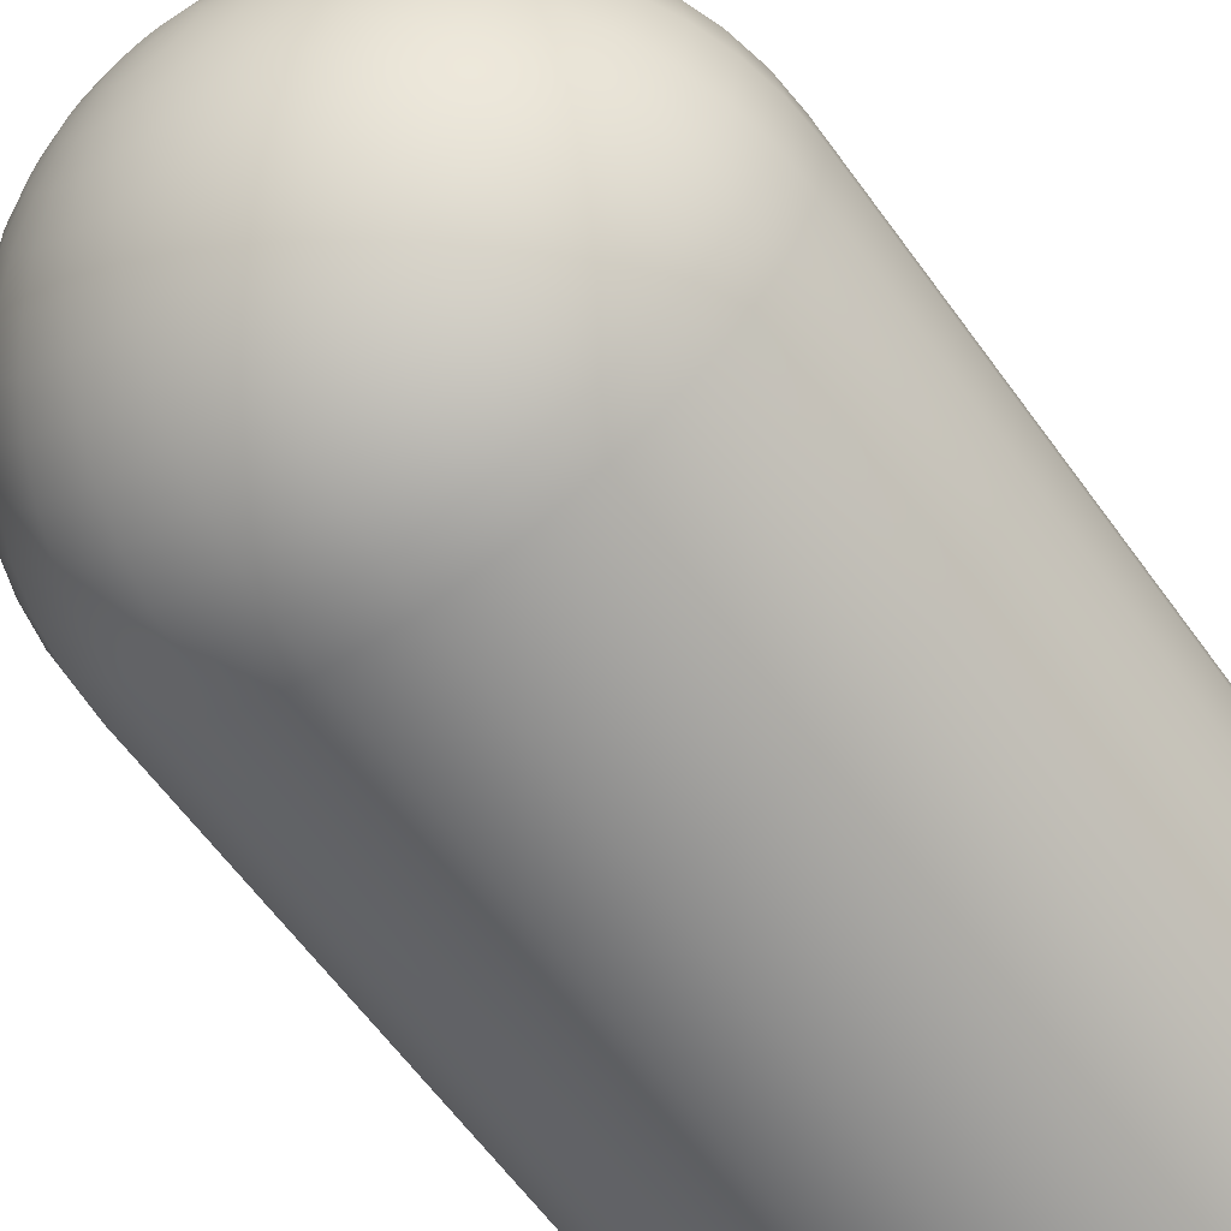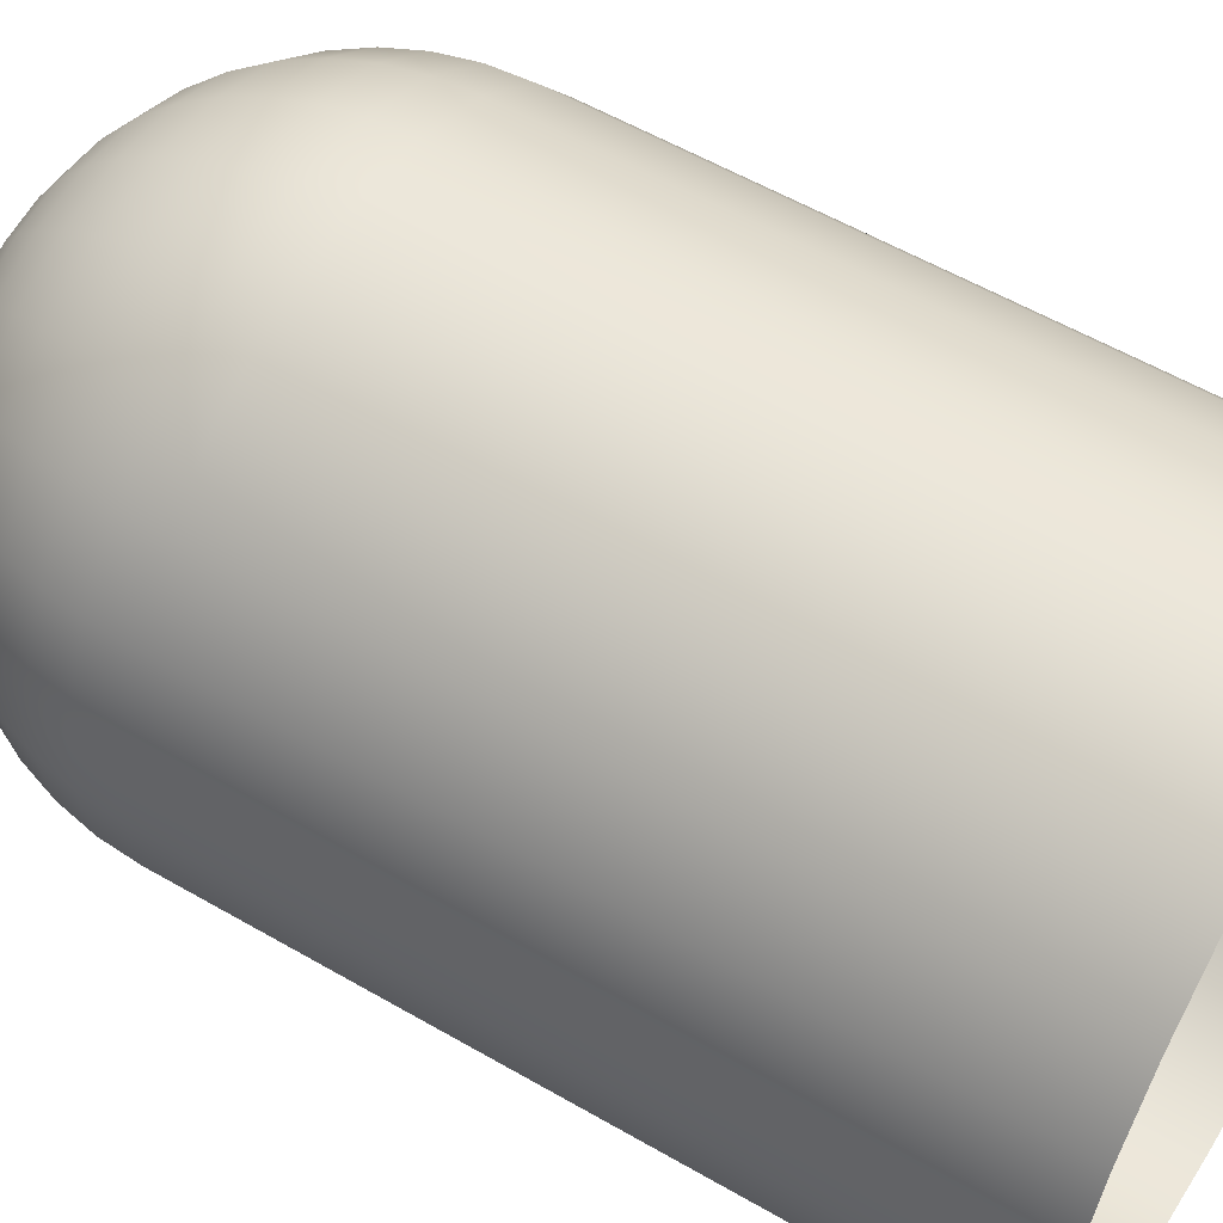
<metadata>
{"format":"obj","ext":"obj","renderer":"f3d","projection":"perspective","resolution":1024,"background":"white","views":[{"elev":-63.6,"azim":-143.8,"up":"+Z"},{"elev":56.7,"azim":-58.8,"up":"+Z"}]}
</metadata>
<code>
g fx_mesh_capsule_01
v -2.458e-07 -5.08 -2.032
v -0.5259 -6.604 -1.963
v -2.458e-07 -6.604 -2.032
v -0.5259 -5.08 -1.963
v -2.458e-07 -3.556 -2.032
v -1.016 -6.604 -1.76
v -0.5259 -3.556 -1.963
v -2.458e-07 -2.032 -2.032
v -1.016 -5.08 -1.76
v -1.437 -6.604 -1.437
v -0.5259 -2.032 -1.963
v -2.451e-07 -1.767 -2.015
v -1.016 -3.556 -1.76
v -1.437 -5.08 -1.437
v -1.76 -6.604 -1.016
v -0.5214 -1.767 -1.946
v -2.428e-07 -1.506 -1.963
v -1.016 -2.032 -1.76
v -1.437 -3.556 -1.437
v -1.76 -5.08 -1.016
v -1.963 -6.604 -0.5259
v -0.508 -1.506 -1.896
v -2.391e-07 -1.254 -1.877
v -1.007 -1.767 -1.745
v -1.437 -2.032 -1.437
v -1.76 -3.556 -1.016
v -1.963 -5.08 -0.5259
v -2.032 -6.604 -5.959e-08
v -0.4859 -1.254 -1.813
v -2.339e-07 -1.016 -1.76
v -0.9814 -1.506 -1.7
v -1.425 -1.767 -1.425
v -1.76 -2.032 -1.016
v -1.963 -3.556 -0.5259
v -2.032 -5.08 -5.959e-08
v -1.963 -6.604 0.5259
v -0.4555 -1.016 -1.7
v -2.275e-07 -0.795 -1.612
v -0.9387 -1.254 -1.626
v -1.388 -1.506 -1.388
v -1.745 -1.767 -1.007
v -1.963 -2.032 -0.5259
v -2.032 -3.556 -5.959e-08
v -1.963 -5.08 0.5259
v -1.76 -6.604 1.016
v -1.76 -5.08 1.016
v -1.437 -6.604 1.437
v -1.963 -3.556 0.5259
v -2.032 -2.032 -5.959e-08
v -1.946 -1.767 -0.5214
v -1.7 -1.506 -0.9814
v -1.437 -5.08 1.437
v -1.016 -6.604 1.76
v -1.76 -3.556 1.016
v -1.963 -2.032 0.5259
v -2.015 -1.767 -5.903e-08
v -1.016 -5.08 1.76
v -0.5259 -6.604 1.963
v -1.437 -3.556 1.437
v -1.76 -2.032 1.016
v -0.5259 -5.08 1.963
v -8.595e-07 -6.604 2.032
v -1.016 -3.556 1.76
v -8.595e-07 -5.08 2.032
v 0.5259 -6.604 1.963
v -1.896 -1.506 -0.508
v -1.946 -1.767 0.5214
v -1.437 -2.032 1.437
v -0.5259 -3.556 1.963
v 0.5259 -5.08 1.963
v 1.016 -6.604 1.76
v -1.963 -1.506 -5.739e-08
v -1.745 -1.767 1.007
v -1.016 -2.032 1.76
v -8.595e-07 -3.556 2.032
v 1.016 -5.08 1.76
v 1.437 -6.604 1.437
v -1.896 -1.506 0.508
v -1.425 -1.767 1.425
v -0.5259 -2.032 1.963
v 0.5259 -3.556 1.963
v 1.437 -5.08 1.437
v 1.76 -6.604 1.016
v -1.7 -1.506 0.9814
v -1.007 -1.767 1.745
v -8.595e-07 -2.032 2.032
v 1.016 -3.556 1.76
v 1.76 -5.08 1.016
v 1.963 -6.604 0.5259
v -1.388 -1.506 1.388
v -0.5214 -1.767 1.946
v 0.5259 -2.032 1.963
v 1.437 -3.556 1.437
v 1.963 -5.08 0.5259
v 2.032 -6.604 8.609e-07
v -0.9814 -1.506 1.7
v -8.535e-07 -1.767 2.015
v 1.016 -2.032 1.76
v 1.76 -3.556 1.016
v 2.032 -5.08 8.609e-07
v 1.963 -6.604 -0.5259
v -0.508 -1.506 1.896
v 0.5214 -1.767 1.946
v 1.437 -2.032 1.437
v 1.963 -3.556 0.5259
v 1.963 -5.08 -0.5259
v 1.76 -6.604 -1.016
v -8.356e-07 -1.506 1.963
v 1.007 -1.767 1.745
v 1.76 -2.032 1.016
v 2.032 -3.556 8.609e-07
v 1.76 -5.08 -1.016
v 1.437 -6.604 -1.437
v 0.508 -1.506 1.896
v 1.425 -1.767 1.425
v 1.963 -2.032 0.5259
v 1.963 -3.556 -0.5259
v 1.437 -5.08 -1.437
v 1.016 -6.604 -1.76
v 0.9814 -1.506 1.7
v 1.745 -1.767 1.007
v 2.032 -2.032 8.609e-07
v 1.76 -3.556 -1.016
v 1.016 -5.08 -1.76
v 0.5259 -6.604 -1.963
v 1.388 -1.506 1.388
v 1.946 -1.767 0.5214
v 1.963 -2.032 -0.5259
v 1.437 -3.556 -1.437
v 0.5259 -5.08 -1.963
v -2.458e-07 -6.604 -2.032
v -2.458e-07 -5.08 -2.032
v 1.016 -3.556 -1.76
v 0.5259 -3.556 -1.963
v -2.458e-07 -3.556 -2.032
v 1.76 -2.032 -1.016
v 2.015 -1.767 8.536e-07
v 1.437 -2.032 -1.437
v 1.016 -2.032 -1.76
v 0.5259 -2.032 -1.963
v -2.458e-07 -2.032 -2.032
v 1.946 -1.767 -0.5214
v 1.745 -1.767 -1.007
v 1.425 -1.767 -1.425
v 1.007 -1.767 -1.745
v 0.5214 -1.767 -1.946
v -2.451e-07 -1.767 -2.015
v 0.508 -1.506 -1.896
v -2.428e-07 -1.506 -1.963
v 0.9814 -1.506 -1.7
v 1.388 -1.506 -1.388
v 1.7 -1.506 -0.9814
v 1.896 -1.506 -0.508
v 0.4859 -1.254 -1.813
v -2.391e-07 -1.254 -1.877
v 0.9387 -1.254 -1.626
v 1.327 -1.254 -1.327
v 1.626 -1.254 -0.9387
v 0.4555 -1.016 -1.7
v -2.339e-07 -1.016 -1.76
v 0.8799 -1.016 -1.524
v 1.244 -1.016 -1.244
v 0.4172 -0.795 -1.557
v -2.275e-07 -0.795 -1.612
v 0.806 -0.795 -1.396
v 0.3719 -0.5952 -1.388
v -2.198e-07 -0.5952 -1.437
v 1.813 -1.254 -0.4859
v 1.524 -1.016 -0.8799
v 1.14 -0.795 -1.14
v 0.7184 -0.5952 -1.244
v 0.3202 -0.4199 -1.195
v -2.111e-07 -0.4199 -1.237
v 1.7 -1.016 -0.4555
v 1.396 -0.795 -0.806
v 1.016 -0.5952 -1.016
v 0.6185 -0.4199 -1.071
v 0.263 -0.2722 -0.9814
v -2.014e-07 -0.2722 -1.016
v 1.557 -0.795 -0.4172
v 1.244 -0.5952 -0.7184
v 0.8747 -0.4199 -0.8747
v 0.508 -0.2722 -0.8799
v 0.2013 -0.1547 -0.7511
v -1.91e-07 -0.1547 -0.7776
v 1.388 -0.5952 -0.3719
v 1.071 -0.4199 -0.6185
v 0.7184 -0.2722 -0.7184
v 0.3888 -0.1547 -0.6734
v 0.1361 -0.06924 -0.508
v -1.8e-07 -0.06924 -0.5259
v 1.195 -0.4199 -0.3202
v 0.8799 -0.2722 -0.508
v 0.5499 -0.1547 -0.5499
v 0.263 -0.06924 -0.4555
v 0.06865 -0.01738 -0.2562
v -1.686e-07 -0.01738 -0.2652
v -1.57e-07 0 5.003e-09
v 0.1326 -0.01738 -0.2297
v 0.3719 -0.06924 -0.3719
v 0.1875 -0.01738 -0.1875
v 0.6734 -0.1547 -0.3888
v 0.2297 -0.01738 -0.1326
v 0.4555 -0.06924 -0.263
v 0.2562 -0.01738 -0.06865
v 0.2652 -0.01738 1.167e-07
v 0.508 -0.06924 -0.1361
v 0.7511 -0.1547 -0.2013
v 0.5259 -0.06924 2.265e-07
v 0.9814 -0.2722 -0.263
v 0.7776 -0.1547 3.325e-07
v 0.2562 -0.01738 0.06865
v -1.57e-07 0 5.003e-09
v 1.016 -0.2722 4.329e-07
v 0.508 -0.06924 0.1361
v 0.2297 -0.01738 0.1326
v 0.1875 -0.01738 0.1875
v 0.7511 -0.1547 0.2013
v 0.4555 -0.06924 0.263
v 1.237 -0.4199 5.26e-07
v 0.9814 -0.2722 0.263
v 0.6734 -0.1547 0.3888
v 0.3719 -0.06924 0.3719
v 1.437 -0.5952 6.102e-07
v 1.195 -0.4199 0.3202
v 0.8799 -0.2722 0.508
v 1.612 -0.795 6.84e-07
v 1.388 -0.5952 0.3719
v 1.76 -1.016 7.462e-07
v 0.1326 -0.01738 0.2297
v -1.57e-07 0 5.003e-09
v 0.5499 -0.1547 0.5499
v 1.071 -0.4199 0.6185
v 1.557 -0.795 0.4172
v 1.877 -1.254 7.957e-07
v 0.06865 -0.01738 0.2562
v -2.487e-07 -0.01738 0.2652
v 0.263 -0.06924 0.4555
v 0.1361 -0.06924 0.508
v 0.3888 -0.1547 0.6734
v 1.244 -0.5952 0.7184
v 1.963 -1.506 8.317e-07
v 1.896 -1.506 0.508
v 1.813 -1.254 0.4859
v 1.7 -1.506 0.9814
v 1.626 -1.254 0.9387
v 1.7 -1.016 0.4555
v 1.327 -1.254 1.327
v 1.524 -1.016 0.8799
v 1.396 -0.795 0.806
v 1.244 -1.016 1.244
v 0.9387 -1.254 1.626
v 1.14 -0.795 1.14
v 1.016 -0.5952 1.016
v 0.8799 -1.016 1.524
v 0.4859 -1.254 1.813
v 0.806 -0.795 1.396
v 0.4555 -1.016 1.7
v -8.06e-07 -1.254 1.877
v 0.8747 -0.4199 0.8747
v 0.7184 -0.5952 1.244
v 0.4172 -0.795 1.557
v -7.654e-07 -1.016 1.76
v -0.4859 -1.254 1.813
v 0.7184 -0.2722 0.7184
v 0.508 -0.2722 0.8799
v -7.143e-07 -0.795 1.612
v -0.4555 -1.016 1.7
v -0.9387 -1.254 1.626
v 0.6185 -0.4199 1.071
v -0.4172 -0.795 1.557
v -0.8799 -1.016 1.524
v -1.327 -1.254 1.327
v -0.806 -0.795 1.396
v -1.244 -1.016 1.244
v -1.626 -1.254 0.9387
v -1.14 -0.795 1.14
v -1.524 -1.016 0.8799
v -1.813 -1.254 0.4859
v -1.396 -0.795 0.806
v -1.7 -1.016 0.4555
v -1.877 -1.254 -5.467e-08
v -1.557 -0.795 0.4172
v -1.76 -1.016 -5.093e-08
v -1.813 -1.254 -0.4859
v -1.612 -0.795 -4.624e-08
v -1.7 -1.016 -0.4555
v -1.626 -1.254 -0.9387
v -1.557 -0.795 -0.4172
v -1.524 -1.016 -0.8799
v -1.327 -1.254 -1.327
v -1.244 -1.016 -1.244
v -0.8799 -1.016 -1.524
v -1.396 -0.795 -0.806
v -1.14 -0.795 -1.14
v -0.4172 -0.795 -1.557
v -2.198e-07 -0.5952 -1.437
v -0.806 -0.795 -1.396
v -0.3719 -0.5952 -1.388
v -2.111e-07 -0.4199 -1.237
v -0.7184 -0.5952 -1.244
v -0.3202 -0.4199 -1.195
v -2.014e-07 -0.2722 -1.016
v -1.016 -0.5952 -1.016
v -0.263 -0.2722 -0.9814
v -1.91e-07 -0.1547 -0.7776
v -0.6185 -0.4199 -1.071
v -1.244 -0.5952 -0.7184
v -0.2013 -0.1547 -0.7511
v -1.8e-07 -0.06924 -0.5259
v -0.508 -0.2722 -0.8799
v -0.8747 -0.4199 -0.8747
v -1.388 -0.5952 -0.3719
v -0.1361 -0.06924 -0.508
v -1.686e-07 -0.01738 -0.2652
v -0.3888 -0.1547 -0.6734
v -0.7184 -0.2722 -0.7184
v -1.071 -0.4199 -0.6185
v -1.437 -0.5952 -4.067e-08
v -0.06865 -0.01738 -0.2562
v -1.57e-07 0 5.003e-09
v -0.263 -0.06924 -0.4555
v -0.5499 -0.1547 -0.5499
v -0.8799 -0.2722 -0.508
v -1.195 -0.4199 -0.3202
v -1.388 -0.5952 0.3719
v -0.1326 -0.01738 -0.2297
v -0.3719 -0.06924 -0.3719
v -0.6734 -0.1547 -0.3888
v -0.9814 -0.2722 -0.263
v -1.237 -0.4199 -3.432e-08
v -1.244 -0.5952 0.7184
v -0.1875 -0.01738 -0.1875
v -0.4555 -0.06924 -0.263
v -0.7511 -0.1547 -0.2013
v -1.016 -0.2722 -2.729e-08
v -1.195 -0.4199 0.3202
v -1.016 -0.5952 1.016
v -0.2297 -0.01738 -0.1326
v -0.508 -0.06924 -0.1361
v -0.2562 -0.01738 -0.06865
v -0.2652 -0.01738 -3.428e-09
v -0.7776 -0.1547 -1.971e-08
v -0.5259 -0.06924 -1.171e-08
v -0.9814 -0.2722 0.263
v -0.7511 -0.1547 0.2013
v -0.508 -0.06924 0.1361
v -1.071 -0.4199 0.6185
v -0.8799 -0.2722 0.508
v -0.8747 -0.4199 0.8747
v -0.6734 -0.1547 0.3888
v -0.2562 -0.01738 0.06865
v -1.57e-07 0 5.003e-09
v -0.4555 -0.06924 0.263
v -0.7184 -0.2722 0.7184
v -0.7184 -0.5952 1.244
v -0.6185 -0.4199 1.071
v -0.3719 -0.5952 1.388
v -0.5499 -0.1547 0.5499
v -0.2297 -0.01738 0.1326
v -0.508 -0.2722 0.8799
v -0.3202 -0.4199 1.195
v -6.537e-07 -0.5952 1.437
v -0.3719 -0.06924 0.3719
v -0.3888 -0.1547 0.6734
v -0.263 -0.2722 0.9814
v -5.847e-07 -0.4199 1.237
v 0.3719 -0.5952 1.388
v 0.3202 -0.4199 1.195
v -0.1875 -0.01738 0.1875
v -0.263 -0.06924 0.4555
v -0.2013 -0.1547 0.7511
v -5.083e-07 -0.2722 1.016
v 0.263 -0.2722 0.9814
v -0.1326 -0.01738 0.2297
v -0.1361 -0.06924 0.508
v -4.258e-07 -0.1547 0.7776
v 0.2013 -0.1547 0.7511
v -0.06865 -0.01738 0.2562
v -3.388e-07 -0.06924 0.5259
g fx_mesh_capsule_01_0
f 3 2 1
f 2 4 1
f 1 4 5
f 2 6 4
f 4 7 5
f 5 7 8
f 6 9 4
f 4 9 7
f 6 10 9
f 7 11 8
f 8 11 12
f 9 13 7
f 7 13 11
f 10 14 9
f 9 14 13
f 10 15 14
f 11 16 12
f 12 16 17
f 13 18 11
f 11 18 16
f 14 19 13
f 13 19 18
f 15 20 14
f 14 20 19
f 15 21 20
f 16 22 17
f 17 22 23
f 18 24 16
f 16 24 22
f 19 25 18
f 18 25 24
f 20 26 19
f 19 26 25
f 21 27 20
f 20 27 26
f 21 28 27
f 22 29 23
f 23 29 30
f 24 31 22
f 22 31 29
f 25 32 24
f 24 32 31
f 26 33 25
f 25 33 32
f 27 34 26
f 26 34 33
f 28 35 27
f 27 35 34
f 28 36 35
f 29 37 30
f 30 37 38
f 31 39 29
f 29 39 37
f 32 40 31
f 31 40 39
f 33 41 32
f 32 41 40
f 34 42 33
f 33 42 41
f 35 43 34
f 34 43 42
f 36 44 35
f 35 44 43
f 36 45 44
f 45 46 44
f 45 47 46
f 44 48 43
f 44 46 48
f 43 49 42
f 43 48 49
f 42 50 41
f 42 49 50
f 41 51 40
f 41 50 51
f 47 52 46
f 47 53 52
f 46 54 48
f 46 52 54
f 48 55 49
f 48 54 55
f 49 56 50
f 49 55 56
f 53 57 52
f 53 58 57
f 52 59 54
f 52 57 59
f 54 60 55
f 54 59 60
f 58 61 57
f 58 62 61
f 57 63 59
f 57 61 63
f 62 64 61
f 62 65 64
f 50 56 66
f 50 66 51
f 55 67 56
f 55 60 67
f 59 68 60
f 59 63 68
f 61 69 63
f 61 64 69
f 65 70 64
f 65 71 70
f 56 72 66
f 56 67 72
f 60 73 67
f 60 68 73
f 63 74 68
f 63 69 74
f 64 75 69
f 64 70 75
f 71 76 70
f 71 77 76
f 67 78 72
f 67 73 78
f 68 79 73
f 68 74 79
f 69 80 74
f 69 75 80
f 70 81 75
f 70 76 81
f 77 82 76
f 77 83 82
f 73 84 78
f 73 79 84
f 74 85 79
f 74 80 85
f 75 86 80
f 75 81 86
f 76 87 81
f 76 82 87
f 83 88 82
f 83 89 88
f 79 90 84
f 79 85 90
f 80 91 85
f 80 86 91
f 81 92 86
f 81 87 92
f 82 93 87
f 82 88 93
f 89 94 88
f 89 95 94
f 85 96 90
f 85 91 96
f 86 97 91
f 86 92 97
f 87 98 92
f 87 93 98
f 88 99 93
f 88 94 99
f 95 100 94
f 95 101 100
f 91 102 96
f 91 97 102
f 92 103 97
f 92 98 103
f 93 104 98
f 93 99 104
f 94 105 99
f 94 100 105
f 101 106 100
f 101 107 106
f 97 108 102
f 97 103 108
f 98 109 103
f 98 104 109
f 99 110 104
f 99 105 110
f 100 111 105
f 100 106 111
f 107 112 106
f 107 113 112
f 103 114 108
f 103 109 114
f 104 115 109
f 104 110 115
f 105 116 110
f 105 111 116
f 106 117 111
f 106 112 117
f 113 118 112
f 113 119 118
f 109 120 114
f 109 115 120
f 110 121 115
f 110 116 121
f 111 122 116
f 111 117 122
f 112 123 117
f 112 118 123
f 119 124 118
f 119 125 124
f 115 126 120
f 115 121 126
f 116 127 121
f 116 122 127
f 117 128 122
f 117 123 128
f 118 129 123
f 118 124 129
f 125 130 124
f 125 131 130
f 131 132 130
f 124 130 133
f 124 133 129
f 130 132 134
f 130 134 133
f 132 135 134
f 123 129 136
f 123 136 128
f 122 128 137
f 122 137 127
f 129 133 138
f 129 138 136
f 133 134 139
f 133 139 138
f 134 135 140
f 134 140 139
f 135 141 140
f 128 136 142
f 128 142 137
f 136 138 143
f 136 143 142
f 138 139 144
f 138 144 143
f 139 140 145
f 139 145 144
f 140 141 146
f 140 146 145
f 141 147 146
f 146 147 148
f 147 149 148
f 145 146 150
f 146 148 150
f 144 145 151
f 145 150 151
f 143 144 152
f 144 151 152
f 142 143 153
f 143 152 153
f 148 149 154
f 149 155 154
f 150 148 156
f 148 154 156
f 151 150 157
f 150 156 157
f 152 151 158
f 151 157 158
f 154 155 159
f 155 160 159
f 156 154 161
f 154 159 161
f 157 156 162
f 156 161 162
f 159 160 163
f 160 164 163
f 161 159 165
f 159 163 165
f 163 164 166
f 164 167 166
f 152 158 168
f 153 152 168
f 158 157 169
f 157 162 169
f 162 161 170
f 161 165 170
f 165 163 171
f 163 166 171
f 166 167 172
f 167 173 172
f 168 158 174
f 158 169 174
f 169 162 175
f 162 170 175
f 170 165 176
f 165 171 176
f 171 166 177
f 166 172 177
f 172 173 178
f 173 179 178
f 174 169 180
f 169 175 180
f 175 170 181
f 170 176 181
f 176 171 182
f 171 177 182
f 177 172 183
f 172 178 183
f 178 179 184
f 179 185 184
f 180 175 186
f 175 181 186
f 181 176 187
f 176 182 187
f 182 177 188
f 177 183 188
f 183 178 189
f 178 184 189
f 184 185 190
f 185 191 190
f 186 181 192
f 181 187 192
f 187 182 193
f 182 188 193
f 188 183 194
f 183 189 194
f 189 184 195
f 184 190 195
f 190 191 196
f 191 197 196
f 196 197 198
f 190 196 199
f 195 190 199
f 199 196 198
f 189 195 200
f 194 189 200
f 195 199 201
f 201 199 198
f 200 195 201
f 188 194 202
f 193 188 202
f 203 201 198
f 200 201 203
f 194 200 204
f 204 200 203
f 202 194 204
f 205 203 198
f 204 203 205
f 206 205 198
f 207 204 205
f 202 204 207
f 207 205 206
f 193 202 208
f 208 202 207
f 209 207 206
f 208 207 209
f 210 193 208
f 187 193 210
f 192 187 210
f 210 208 211
f 211 208 209
f 209 206 212
f 212 206 213
f 192 210 214
f 214 210 211
f 215 209 212
f 211 209 215
f 216 212 213
f 215 212 216
f 217 216 213
f 218 211 215
f 214 211 218
f 219 215 216
f 219 216 217
f 218 215 219
f 220 192 214
f 186 192 220
f 221 214 218
f 220 214 221
f 222 218 219
f 221 218 222
f 223 219 217
f 222 219 223
f 224 186 220
f 180 186 224
f 225 220 221
f 224 220 225
f 226 221 222
f 225 221 226
f 227 180 224
f 174 180 227
f 228 224 225
f 227 224 228
f 229 174 227
f 168 174 229
f 223 217 230
f 230 217 231
f 232 222 223
f 226 222 232
f 233 225 226
f 228 225 233
f 234 227 228
f 229 227 234
f 235 168 229
f 153 168 235
f 236 230 231
f 237 236 231
f 238 230 236
f 238 223 230
f 232 223 238
f 239 238 236
f 239 236 237
f 240 232 238
f 240 238 239
f 234 228 241
f 241 228 233
f 242 153 235
f 142 153 242
f 137 142 242
f 137 242 243
f 127 137 243
f 242 235 244
f 243 242 244
f 127 243 245
f 121 127 245
f 121 245 126
f 245 243 246
f 243 244 246
f 244 235 247
f 235 229 247
f 247 229 234
f 126 245 248
f 245 246 248
f 244 247 249
f 246 244 249
f 247 234 250
f 249 247 250
f 250 234 241
f 246 249 251
f 248 246 251
f 126 248 252
f 120 126 252
f 249 250 253
f 251 249 253
f 250 241 254
f 253 250 254
f 248 251 255
f 252 248 255
f 120 252 256
f 114 120 256
f 251 253 257
f 255 251 257
f 252 255 258
f 256 252 258
f 114 256 259
f 108 114 259
f 254 241 260
f 241 233 260
f 253 254 261
f 257 253 261
f 255 257 262
f 258 255 262
f 256 258 263
f 259 256 263
f 108 259 264
f 102 108 264
f 260 233 265
f 233 226 265
f 265 226 232
f 265 232 240
f 260 265 266
f 266 265 240
f 258 262 267
f 263 258 267
f 259 263 268
f 264 259 268
f 102 264 269
f 96 102 269
f 270 260 266
f 254 260 270
f 261 254 270
f 263 267 271
f 268 263 271
f 264 268 272
f 269 264 272
f 96 269 273
f 90 96 273
f 268 271 274
f 272 268 274
f 269 272 275
f 273 269 275
f 90 273 276
f 84 90 276
f 272 274 277
f 275 272 277
f 273 275 278
f 276 273 278
f 84 276 279
f 78 84 279
f 275 277 280
f 278 275 280
f 276 278 281
f 279 276 281
f 78 279 282
f 72 78 282
f 278 280 283
f 281 278 283
f 279 281 284
f 282 279 284
f 72 282 285
f 66 72 285
f 281 283 286
f 284 281 286
f 282 284 287
f 285 282 287
f 66 285 288
f 51 66 288
f 284 286 289
f 287 284 289
f 285 287 290
f 288 285 290
f 51 288 291
f 40 51 291
f 40 291 39
f 291 288 292
f 288 290 292
f 39 291 293
f 291 292 293
f 39 293 37
f 290 287 294
f 287 289 294
f 292 290 295
f 290 294 295
f 37 293 296
f 37 296 38
f 38 296 297
f 293 292 298
f 293 298 296
f 292 295 298
f 296 299 297
f 296 298 299
f 297 299 300
f 298 295 301
f 298 301 299
f 299 302 300
f 299 301 302
f 300 302 303
f 295 294 304
f 295 304 301
f 302 305 303
f 303 305 306
f 301 307 302
f 301 304 307
f 302 307 305
f 294 308 304
f 294 289 308
f 305 309 306
f 306 309 310
f 307 311 305
f 305 311 309
f 304 312 307
f 304 308 312
f 307 312 311
f 289 313 308
f 289 286 313
f 309 314 310
f 310 314 315
f 311 316 309
f 309 316 314
f 312 317 311
f 311 317 316
f 308 318 312
f 308 313 318
f 312 318 317
f 286 319 313
f 286 283 319
f 314 320 315
f 315 320 321
f 316 322 314
f 314 322 320
f 317 323 316
f 316 323 322
f 318 324 317
f 317 324 323
f 313 325 318
f 313 319 325
f 318 325 324
f 283 326 319
f 283 280 326
f 322 327 320
f 320 327 321
f 323 328 322
f 322 328 327
f 324 329 323
f 323 329 328
f 325 330 324
f 324 330 329
f 319 331 325
f 319 326 331
f 325 331 330
f 280 332 326
f 280 277 332
f 328 333 327
f 327 333 321
f 329 334 328
f 328 334 333
f 330 335 329
f 329 335 334
f 331 336 330
f 330 336 335
f 326 337 331
f 326 332 337
f 331 337 336
f 277 338 332
f 277 274 338
f 333 339 321
f 334 339 333
f 335 340 334
f 334 340 339
f 339 341 321
f 340 341 339
f 341 342 321
f 336 343 335
f 335 343 340
f 340 344 341
f 344 342 341
f 343 344 340
f 336 345 343
f 337 345 336
f 343 346 344
f 345 346 343
f 344 347 342
f 346 347 344
f 337 348 345
f 332 348 337
f 332 338 348
f 345 349 346
f 348 349 345
f 338 350 348
f 348 350 349
f 349 351 346
f 346 351 347
f 347 352 342
f 342 352 353
f 347 354 352
f 351 354 347
f 349 355 351
f 350 355 349
f 338 356 350
f 274 356 338
f 274 271 356
f 356 357 350
f 350 357 355
f 271 358 356
f 356 358 357
f 271 267 358
f 355 359 351
f 351 359 354
f 354 360 352
f 352 360 353
f 357 361 355
f 355 361 359
f 358 362 357
f 357 362 361
f 267 363 358
f 358 363 362
f 267 262 363
f 354 364 360
f 359 364 354
f 361 365 359
f 359 365 364
f 362 366 361
f 361 366 365
f 363 367 362
f 362 367 366
f 262 368 363
f 363 368 367
f 262 257 368
f 257 261 368
f 368 261 369
f 368 369 367
f 261 270 369
f 364 370 360
f 360 370 353
f 365 371 364
f 364 371 370
f 366 372 365
f 365 372 371
f 367 373 366
f 367 369 373
f 366 373 372
f 369 270 374
f 369 374 373
f 270 266 374
f 370 375 353
f 371 375 370
f 372 376 371
f 371 376 375
f 373 377 372
f 373 374 377
f 372 377 376
f 374 266 378
f 374 378 377
f 266 240 378
f 378 240 239
f 375 379 353
f 376 379 375
f 379 237 353
f 377 380 376
f 377 378 380
f 378 239 380
f 380 239 237
f 380 237 379
f 376 380 379

</code>
